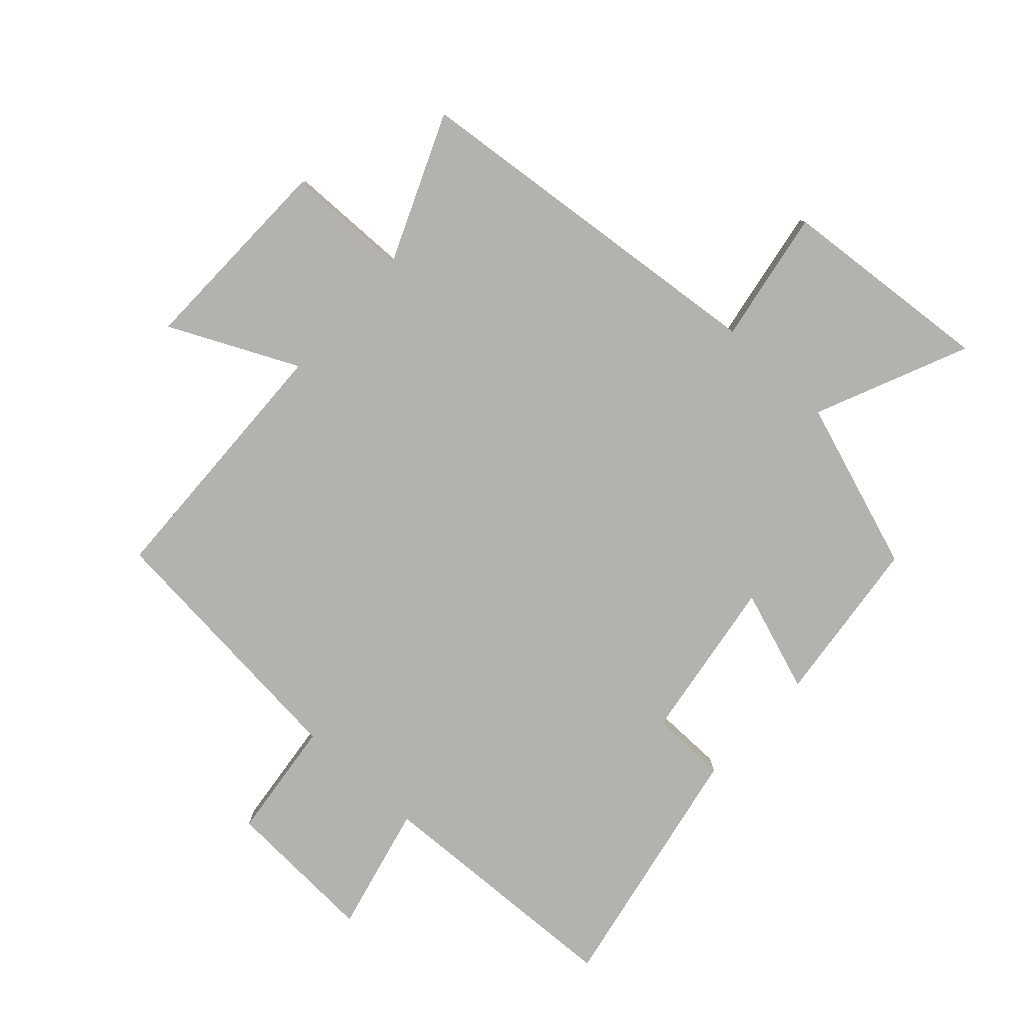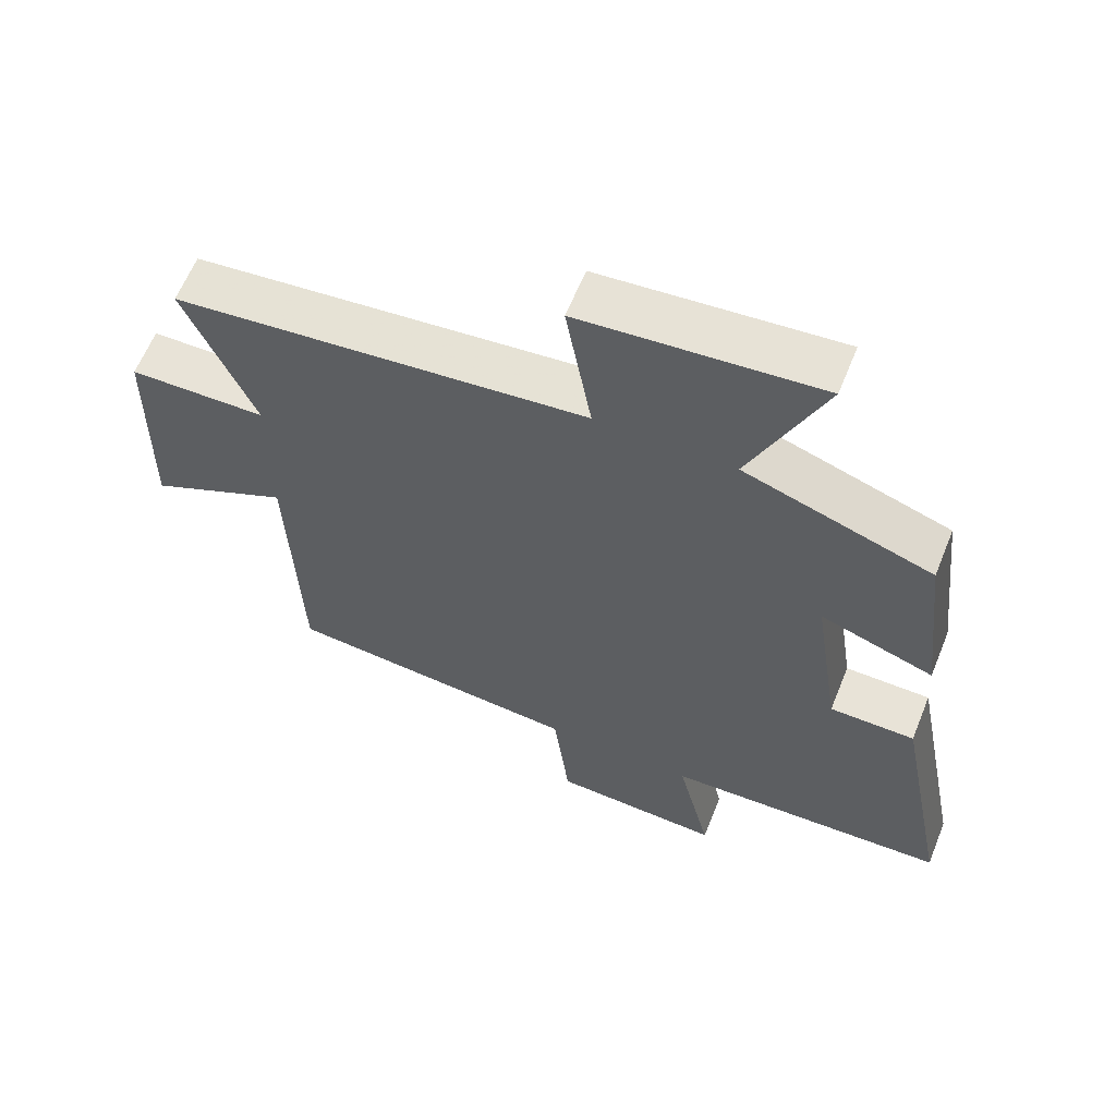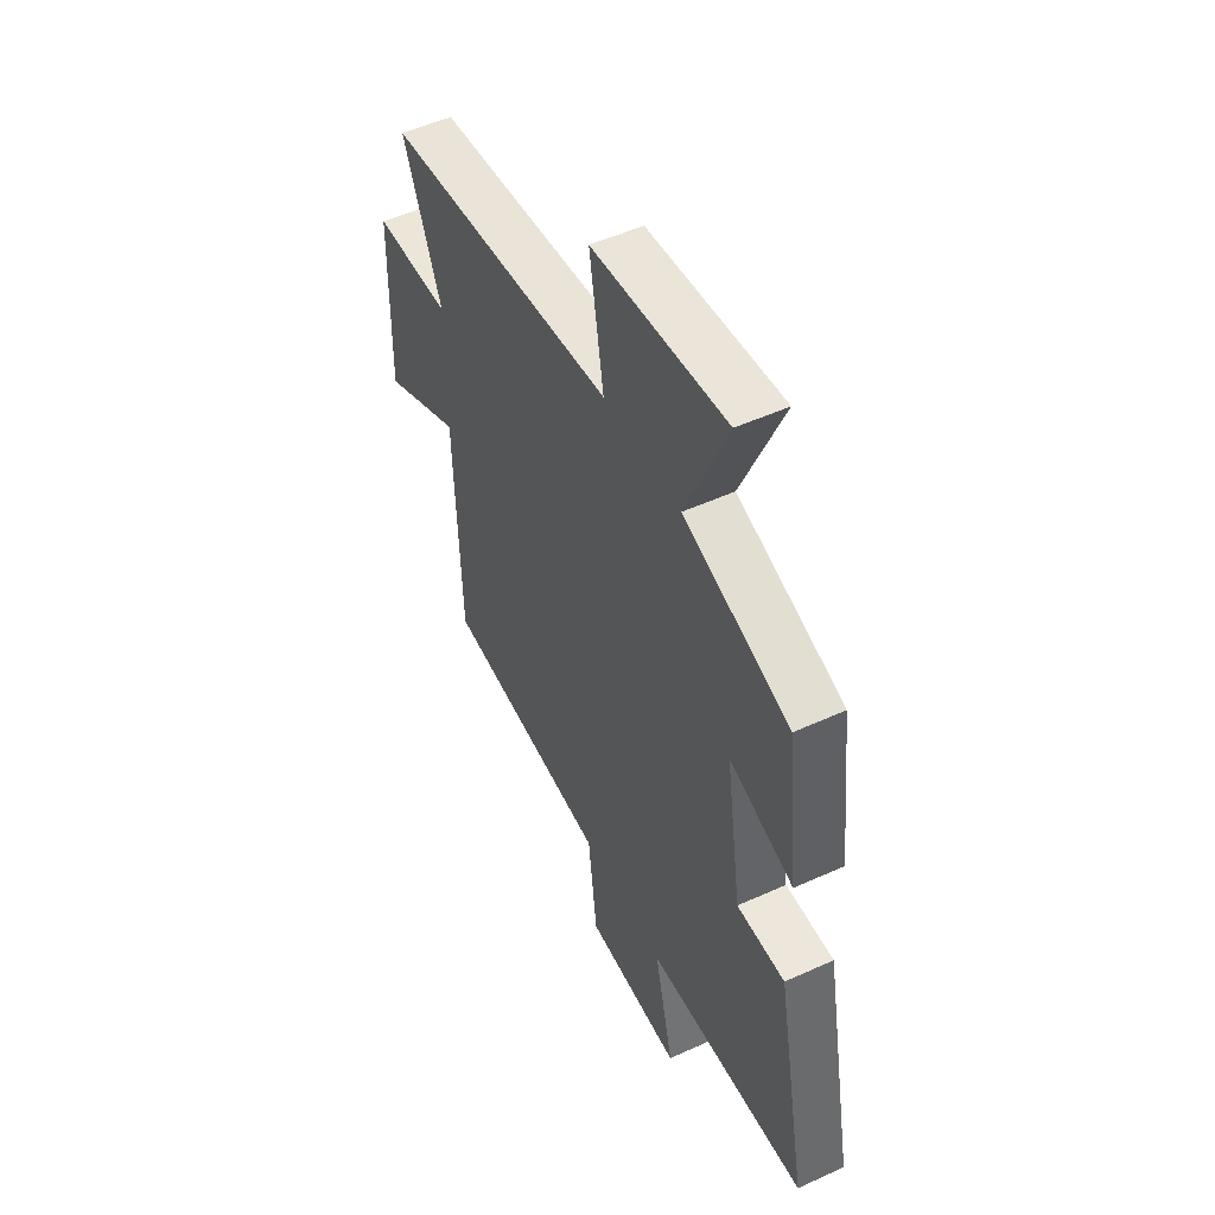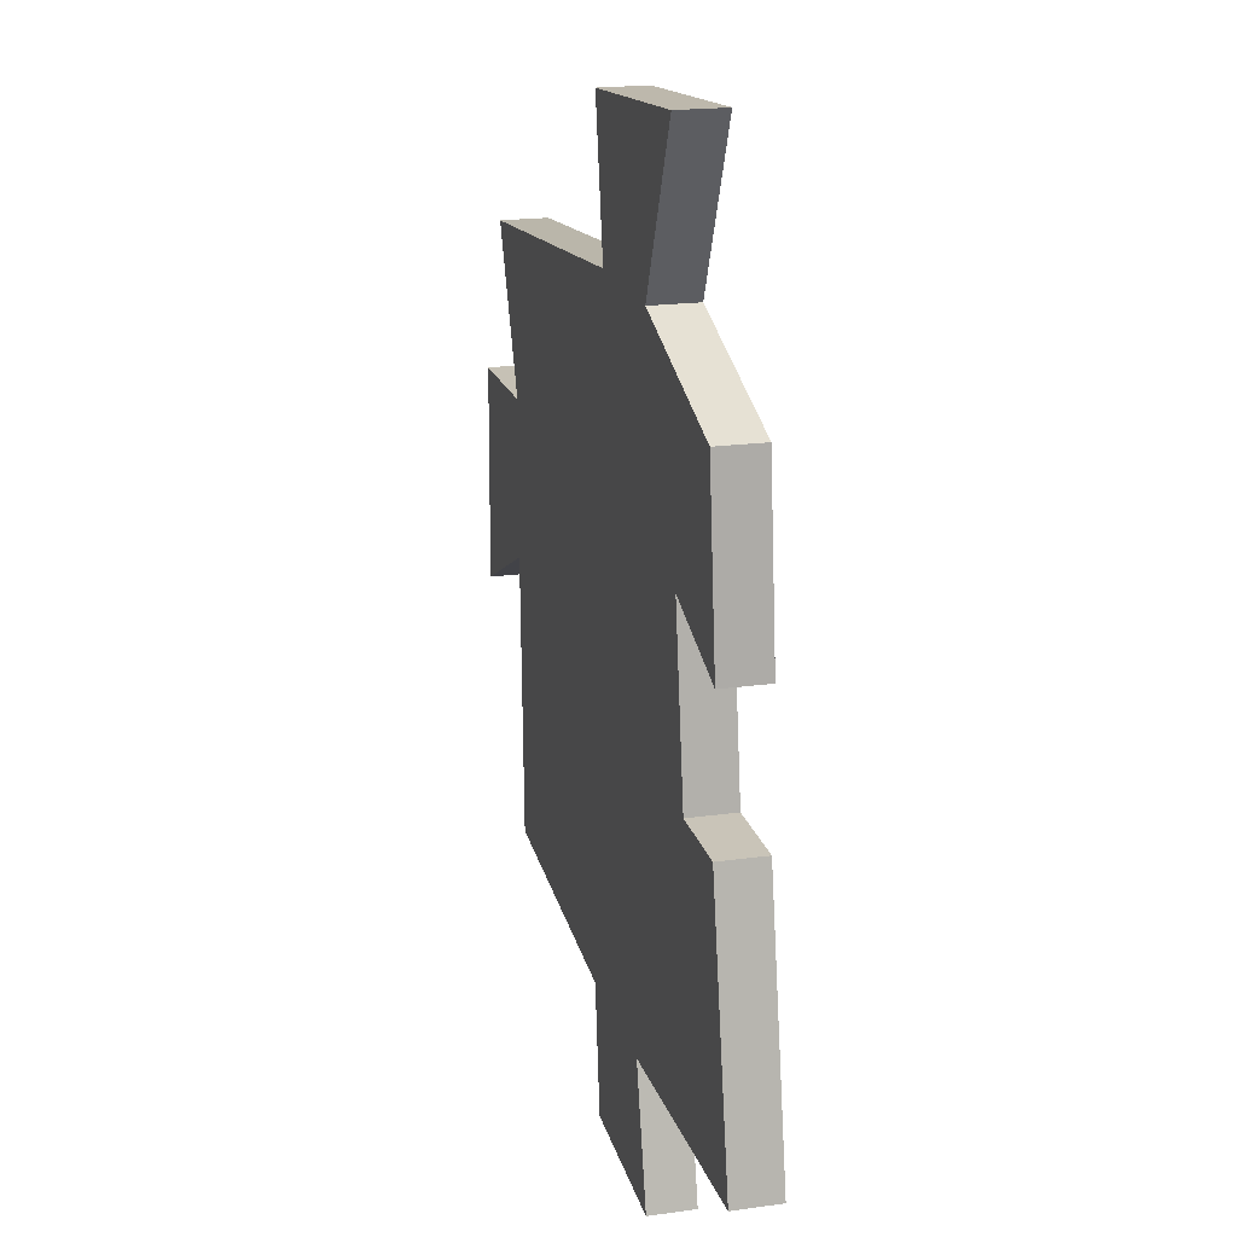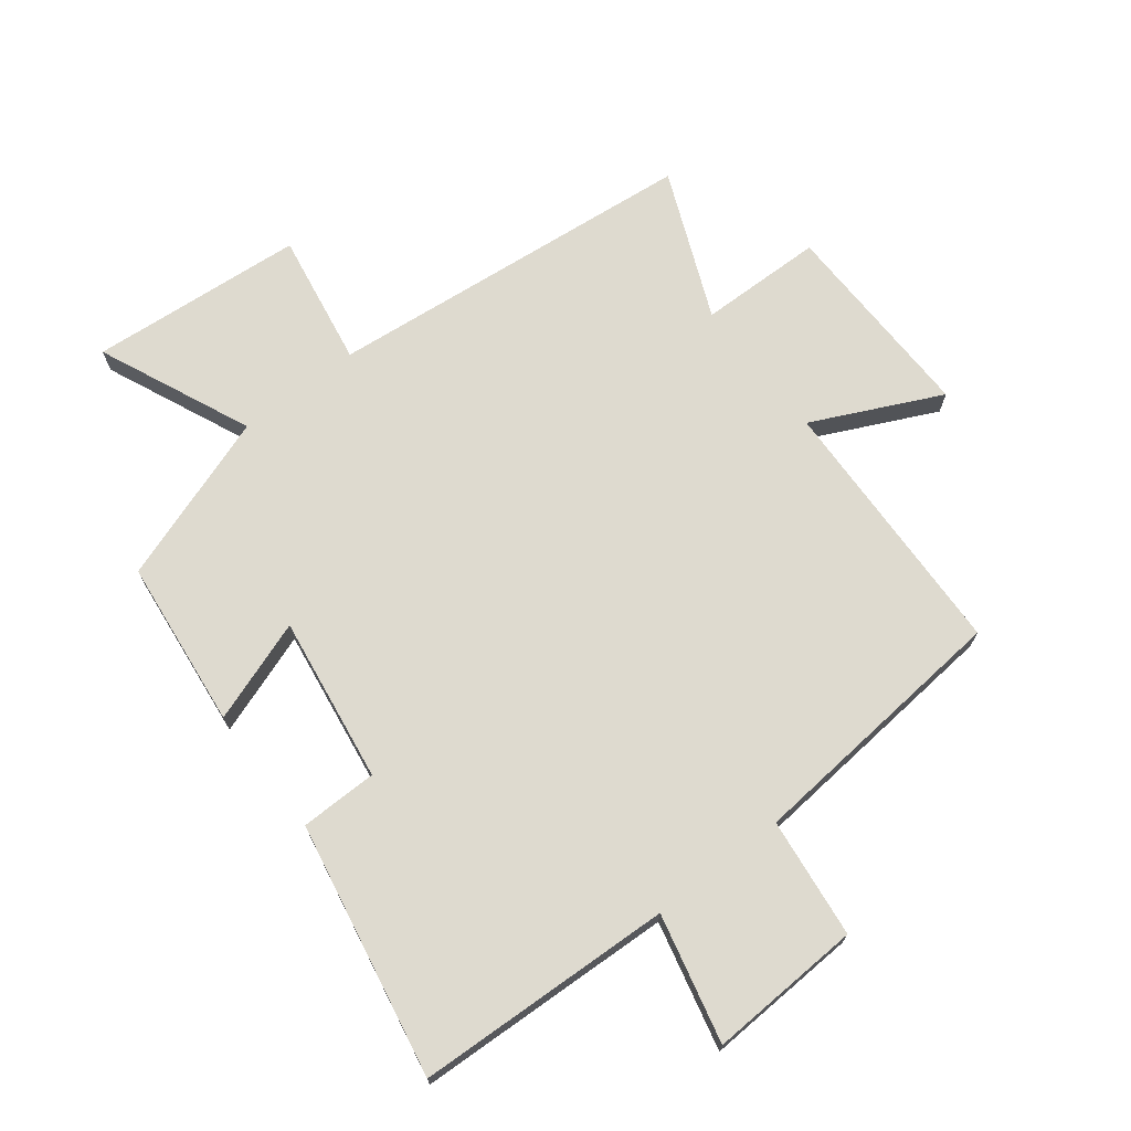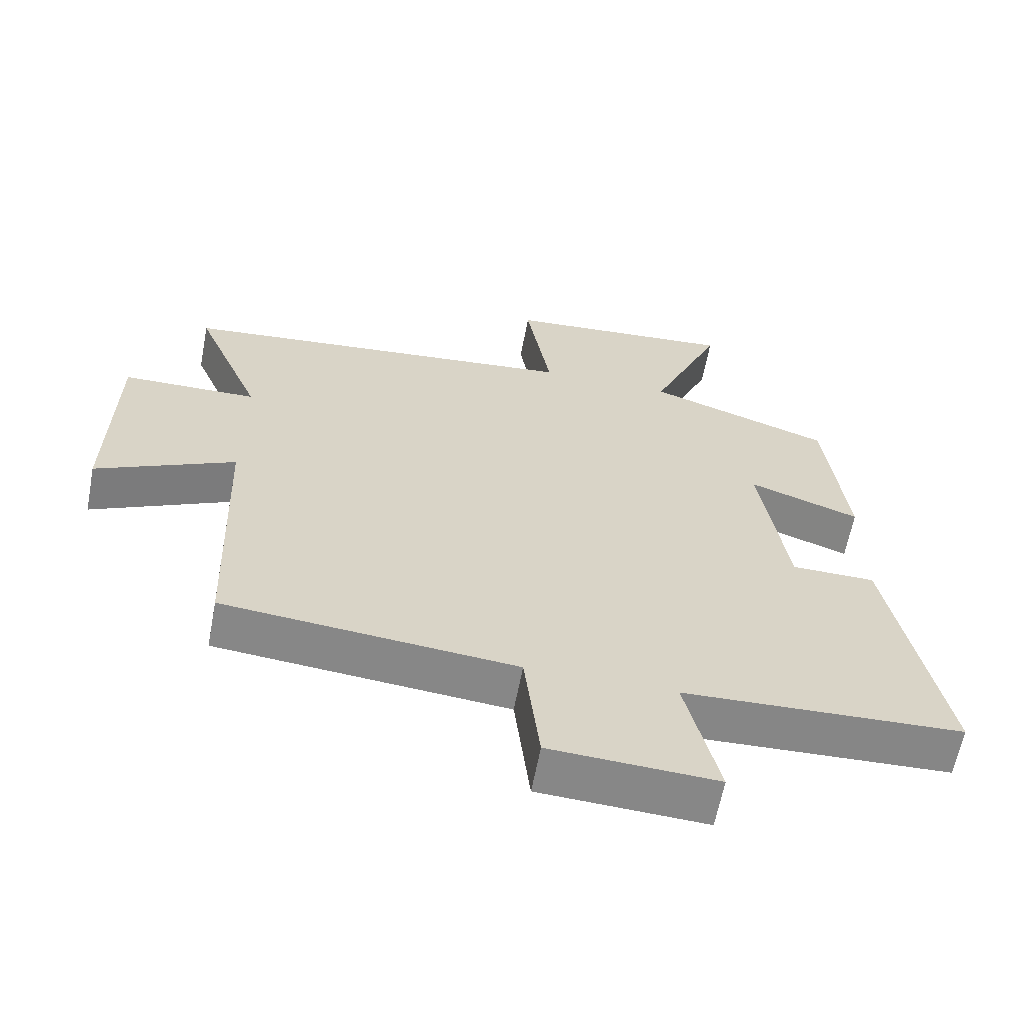
<metadata>
{"format":"obj","ext":"obj","renderer":"f3d","projection":"perspective","resolution":1024,"background":"white","views":[{"elev":-79.8,"azim":-42.6,"up":"+Y"},{"elev":61.9,"azim":22.0,"up":"+Z"},{"elev":51.0,"azim":63.6,"up":"+Z"},{"elev":19.8,"azim":75.5,"up":"+Z"},{"elev":71.0,"azim":142.1,"up":"+Y"},{"elev":-62.2,"azim":-10.7,"up":"+Z"}]}
</metadata>
<code>
v 0.579 0.07 -0.482
v 0.166 0.07 -0.5
v 0.215 0.07 -0.705
v -0.031 0.07 -0.693
v -0.054 0.07 -0.5
v -0.485 0.07 -0.461
v -0.5 0.07 -0.035
v -0.705 0.07 -0.133
v -0.699 0.07 0.197
v -0.5 0.07 0.201
v -0.6 0.07 0.438
v -0.003 0.07 0.5
v -0.04 0.07 0.715
v 0.304 0.07 0.745
v 0.197 0.07 0.5
v 0.469 0.07 0.407
v 0.5 0.07 0.136
v 0.336 0.07 0.193
v 0.376 0.07 -0.073
v 0.5 0.07 -0.074
v 0.579 0 -0.482
v 0.166 0 -0.5
v 0.215 0 -0.705
v -0.031 0 -0.693
v -0.054 0 -0.5
v -0.485 0 -0.461
v -0.5 0 -0.035
v -0.705 0 -0.133
v -0.699 0 0.197
v -0.5 0 0.201
v -0.6 0 0.438
v -0.003 0 0.5
v -0.04 0 0.715
v 0.304 0 0.745
v 0.197 0 0.5
v 0.469 0 0.407
v 0.5 0 0.136
v 0.336 0 0.193
v 0.376 0 -0.073
v 0.5 0 -0.074
f 19 20 1 2
f 18 19 2
f 15 16 17 18
f 15 18 2
f 12 13 14 15
f 12 15 2
f 11 12 2
f 10 11 2
f 7 8 9 10
f 7 10 2
f 6 7 2
f 5 6 2
f 2 3 4 5
f 22 21 40 39
f 22 39 38
f 38 37 36 35
f 22 38 35
f 35 34 33 32
f 22 35 32
f 22 32 31
f 22 31 30
f 30 29 28 27
f 22 30 27
f 22 27 26
f 22 26 25
f 25 24 23 22
f 1 21 22 2
f 2 22 23 3
f 3 23 24 4
f 4 24 25 5
f 5 25 26 6
f 6 26 27 7
f 7 27 28 8
f 8 28 29 9
f 9 29 30 10
f 10 30 31 11
f 11 31 32 12
f 12 32 33 13
f 13 33 34 14
f 14 34 35 15
f 15 35 36 16
f 16 36 37 17
f 17 37 38 18
f 18 38 39 19
f 19 39 40 20
f 20 40 21 1

</code>
